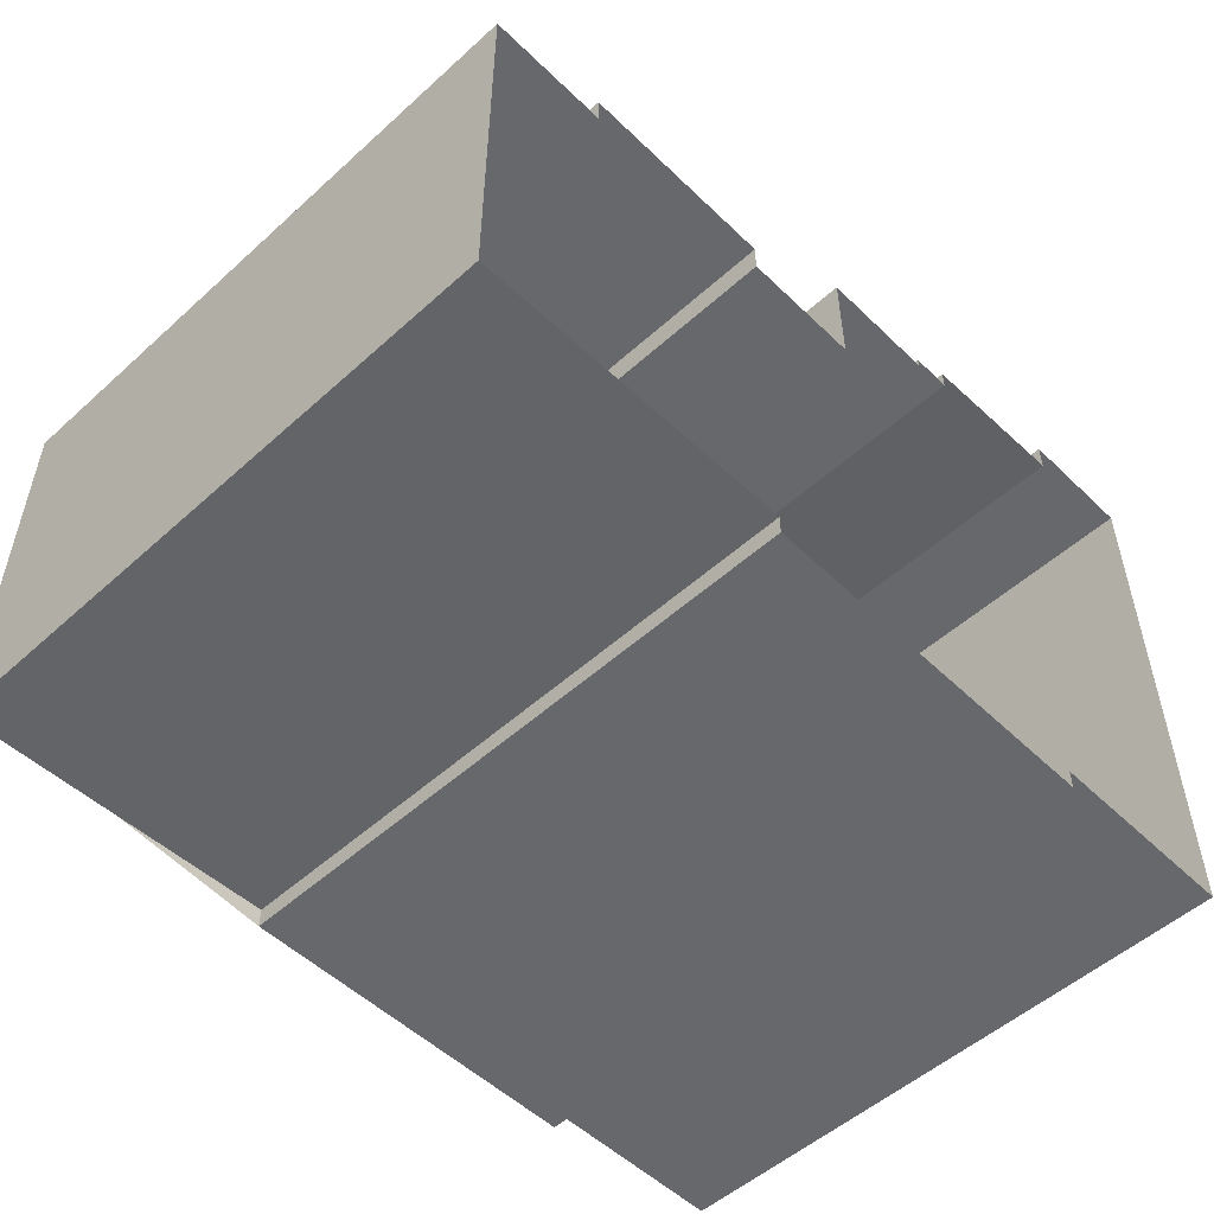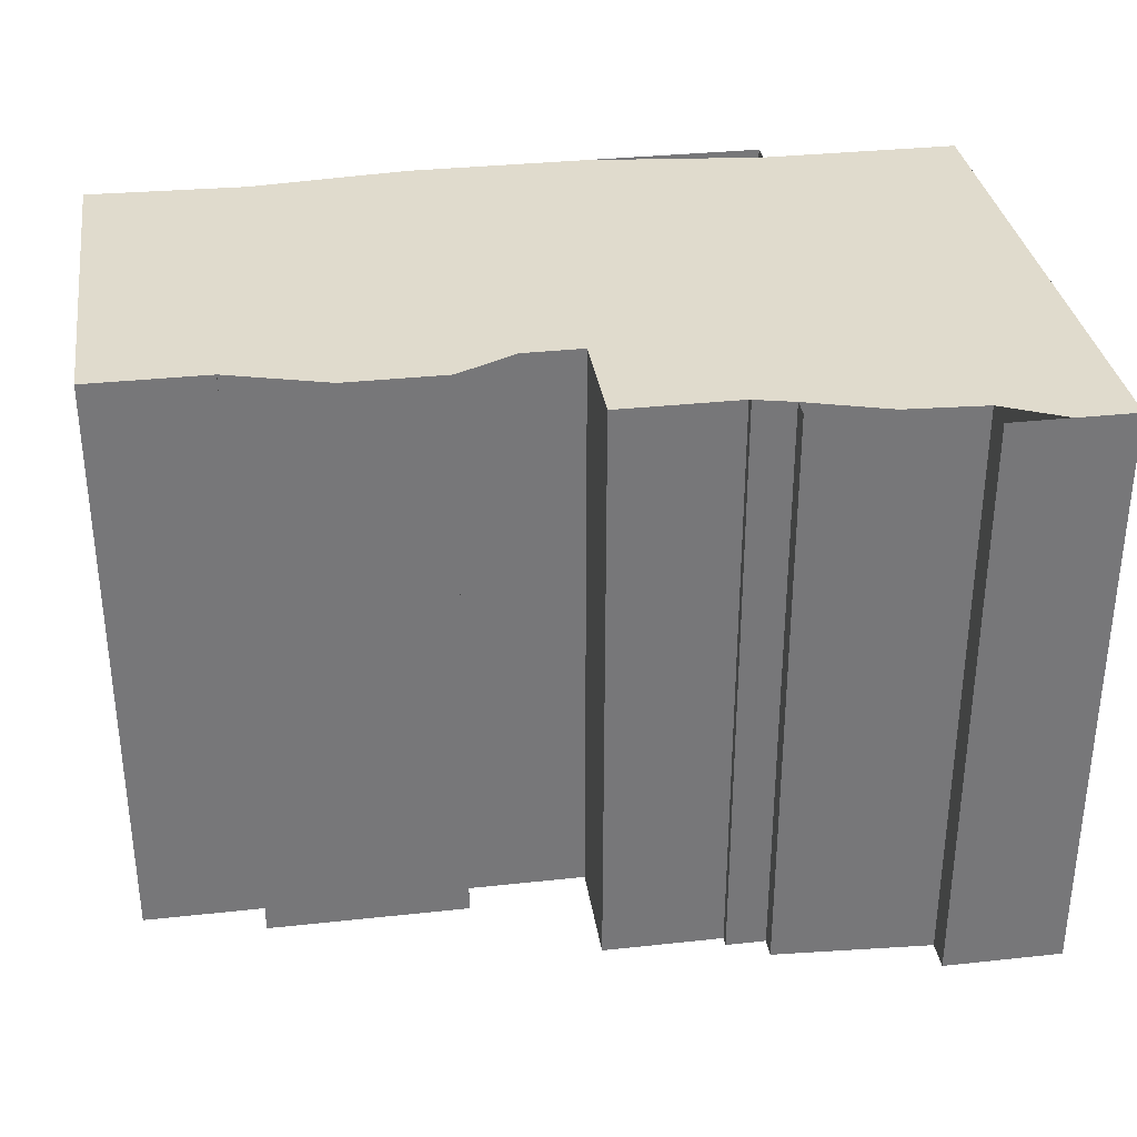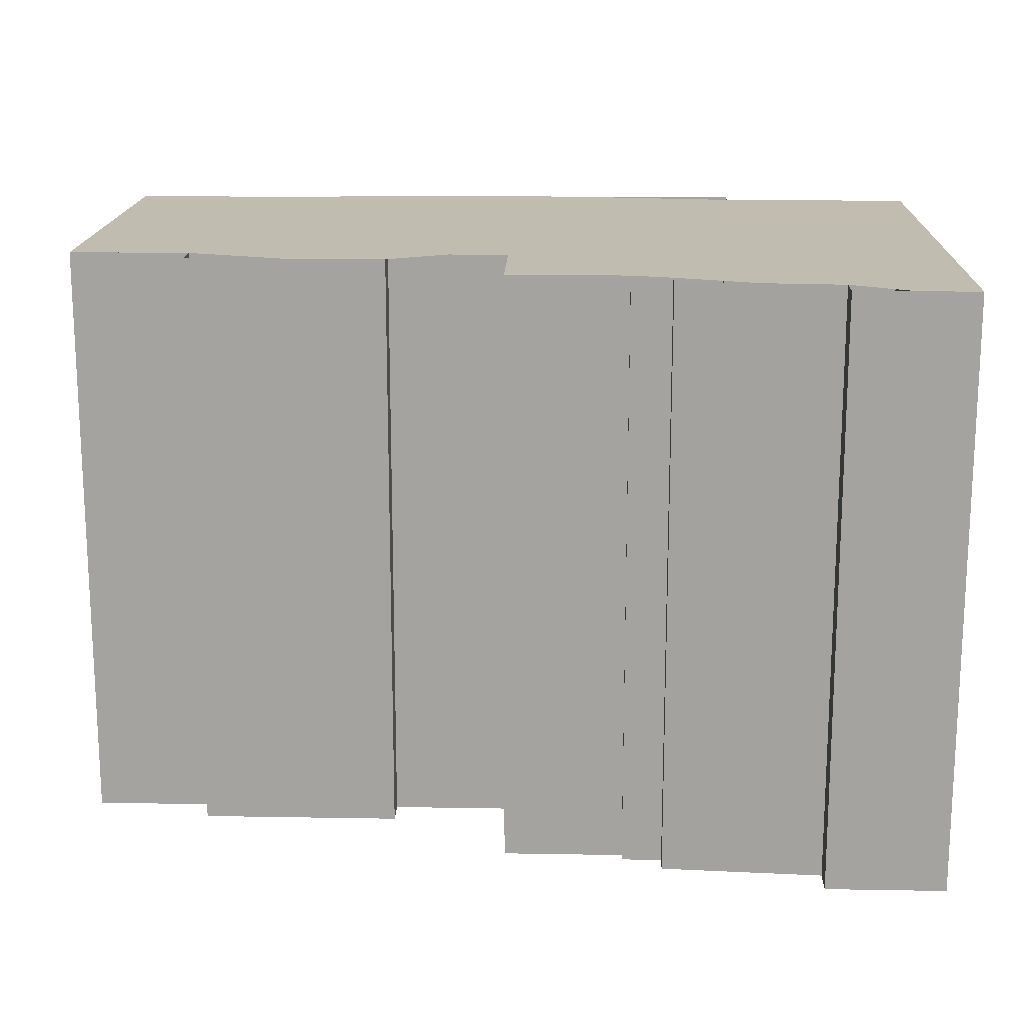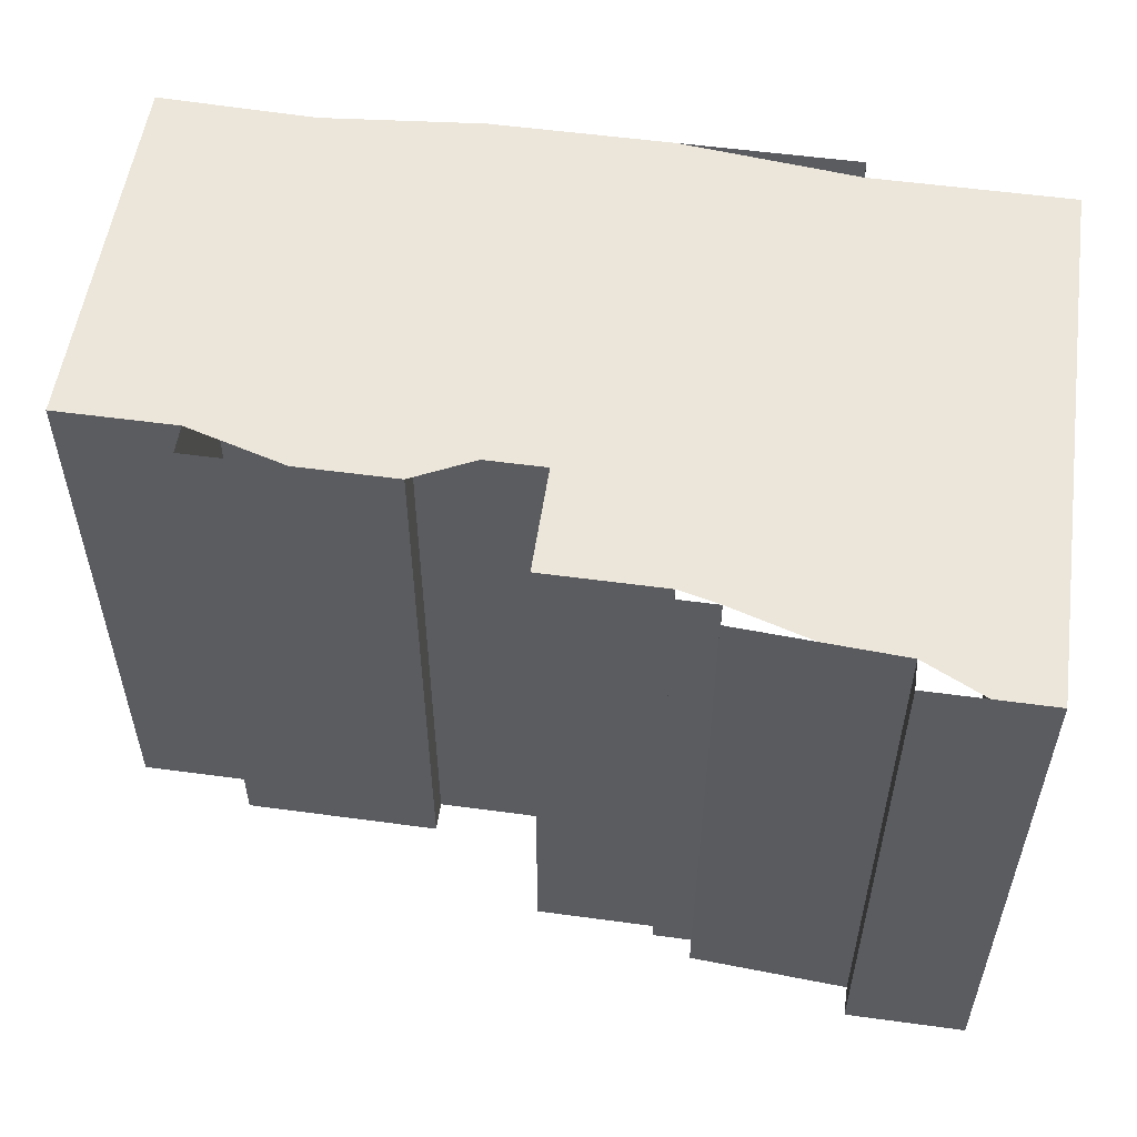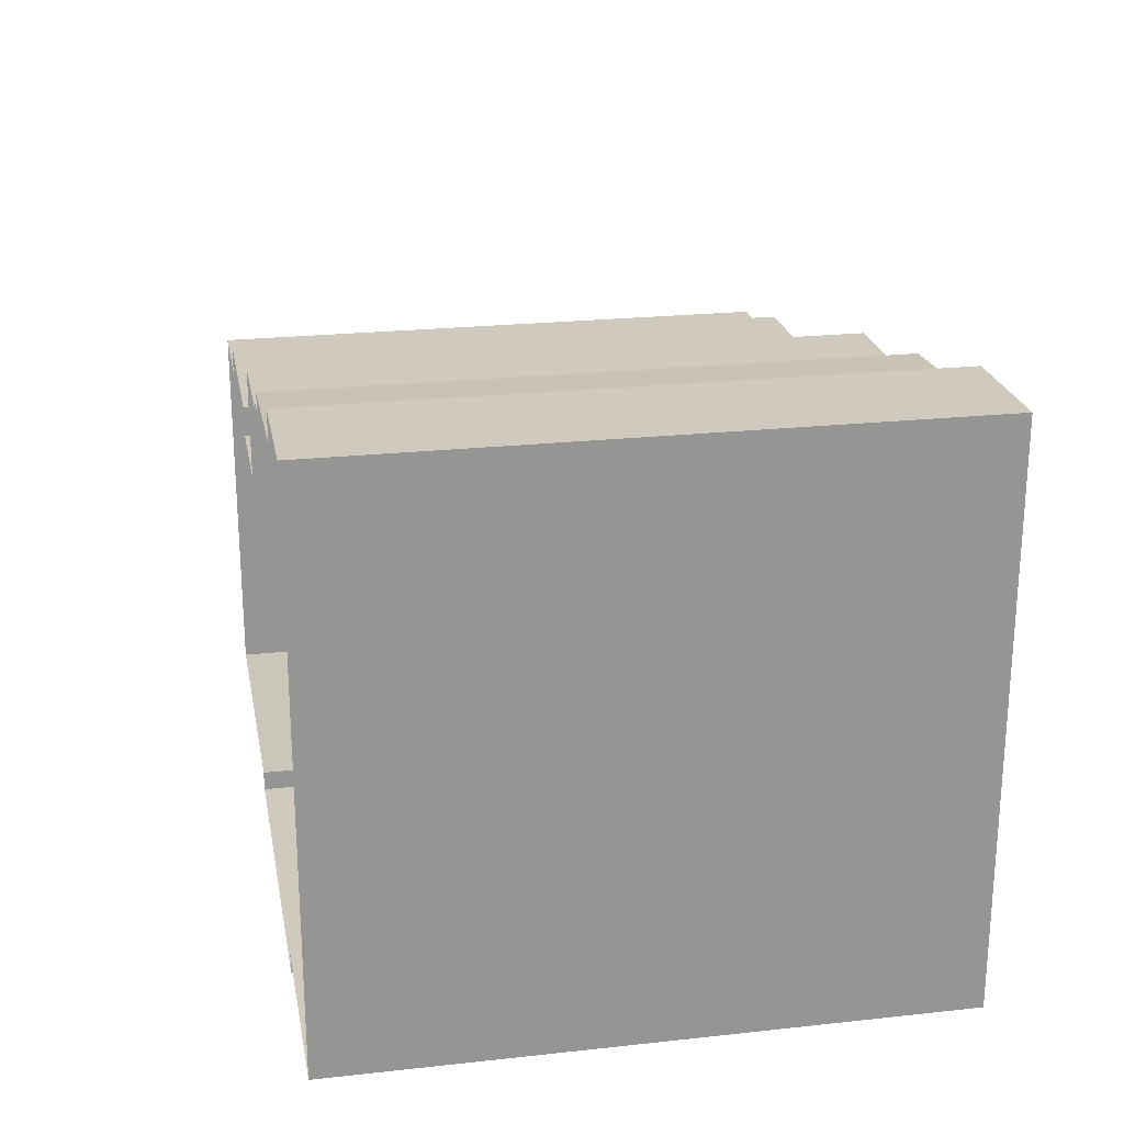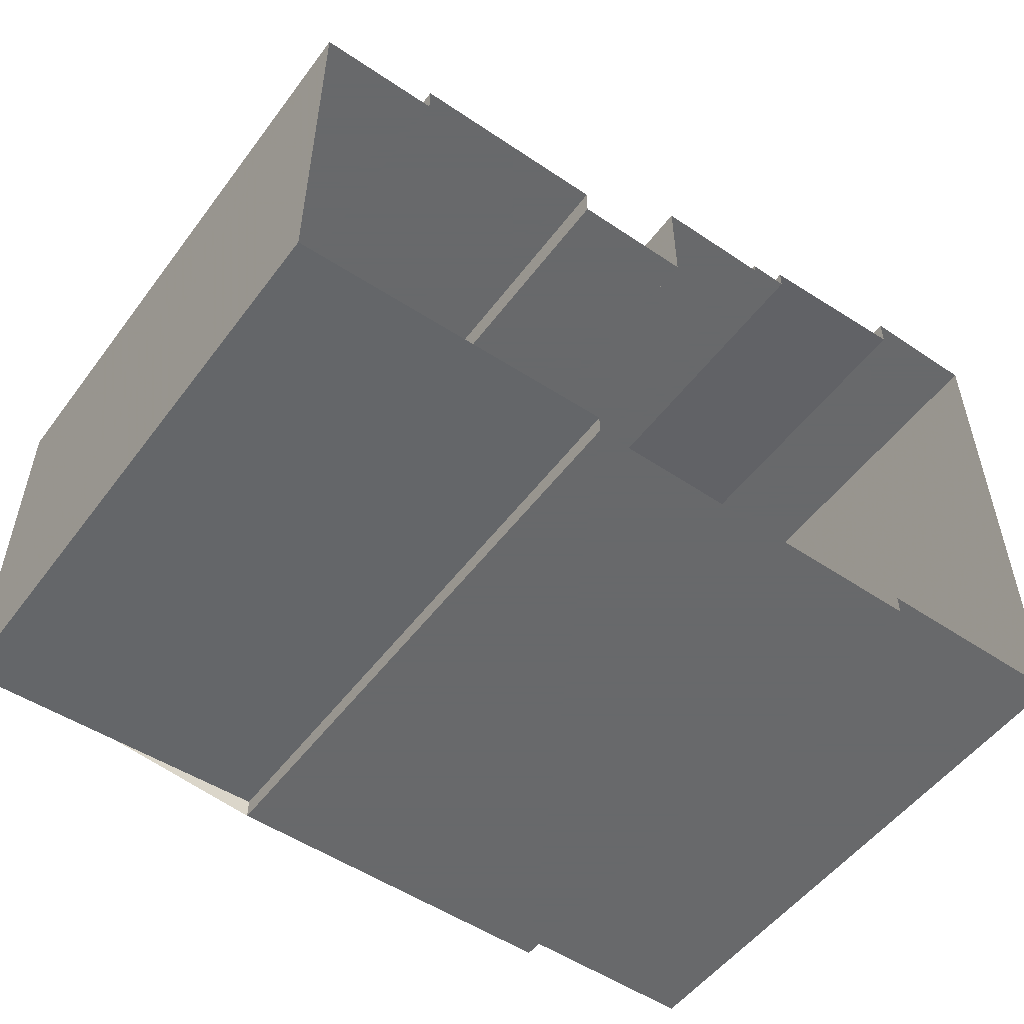
<metadata>
{"format":"obj","ext":"obj","renderer":"f3d","projection":"perspective","resolution":1024,"background":"white","views":[{"elev":-52.4,"azim":-45.9,"up":"+Z"},{"elev":33.2,"azim":-8.5,"up":"+Y"},{"elev":16.6,"azim":2.0,"up":"+Y"},{"elev":54.5,"azim":8.2,"up":"+Y"},{"elev":23.0,"azim":79.5,"up":"+Z"},{"elev":-52.6,"azim":-35.9,"up":"+Z"}]}
</metadata>
<code>
v 8 0 5.25
v 8 0 -8.75
v 3 0 -8.75
v 3 0 -9.25
v -6 0 -9.25
v -6 0 -8.75
v -14 0 -9
v -14 0 0.75
v -11 0 0.75
v -11 0 1.5
v -6 0 1.5
v -6 0 0.75
v -3 0 0.75
v -3 0 2.5
v -3 0 2.5
v -3 0 3.5
v 0 0 3.5
v 0 0 3.75
v 1 0 3.75
v 1 0 4.25
v 5 0 4.5
v 5 0 5.25
v 8 0 5.25
v 8 15 5.25
v 8 15 -8.75
v 3 15 -8.75
v 3 15 -9.25
v -6 15 -9.25
v -6 15 -8.75
v -14 15 -9
v -14 15 0.75
v -11 15 0.75
v -11 15 1.5
v -6 15 1.5
v -6 15 0.75
v -3 15 0.75
v -3 15 2.5
v -3 15 2.5
v -3 15 3.5
v 0 15 3.5
v 0 15 3.75
v 1 15 3.75
v 1 15 4.25
v 5 15 4.5
v 5 15 5.25
v 8 15 5.25
v 8 15 5.25
v 8 15 -1.75
v 8 15 -8.75
v 5.5 15 -8.75
v 3 15 -8.75
v -1.5 15 -9.25
v -6 15 -9.25
v -10 15 -8.875
v -14 15 -9
v -14 15 -4.125
v -14 15 0.75
v -12.5 15 0.75
v -11 15 0.75
v -8.5 15 1.5
v -6 15 1.5
v -4.5 15 0.75
v -3 15 0.75
v -3 15 1.625
v -3 15 2.5
v -3 15 3.5
v -1.5 15 3.5
v 0 15 3.5
v 1 15 3.75
v 3 15 4.375
v 5 15 4.5
v 6.5 15 5.25
v 7.25 15 5.25
v 8 15 -5.25
v -14 15 -1.688
v -8.263 15 -3.83
v -1.625 15 2.062
v 3.396 15 -0.405
v 8 15 1.75
v 4.25 15 -5.214
v -11.75 15 -1.392
v -6.524 15 -1.423
v -0.01399 15 -1.002
v 8 15 3.5
v -3.866 15 -5.176
v -3.75 15 -1.978
v 1.095 15 1.246
v 6.875 15 4.054
f 24 1 2
f 2 25 24
f 25 2 3
f 3 26 25
f 26 3 4
f 4 27 26
f 27 4 5
f 5 28 27
f 28 5 6
f 6 29 28
f 29 6 7
f 7 30 29
f 30 7 8
f 8 31 30
f 31 8 9
f 9 32 31
f 32 9 10
f 10 33 32
f 33 10 11
f 11 34 33
f 34 11 12
f 12 35 34
f 35 12 13
f 13 36 35
f 36 13 14
f 14 37 36
f 37 14 15
f 15 38 37
f 38 15 16
f 16 39 38
f 39 16 17
f 17 40 39
f 40 17 18
f 18 41 40
f 41 18 19
f 19 42 41
f 42 19 20
f 20 43 42
f 43 20 21
f 21 44 43
f 44 21 22
f 22 45 44
f 45 22 23
f 23 46 45
f 46 23 1
f 1 24 46
f 54 55 56
f 65 66 67
f 49 50 74
f 57 58 75
f 54 56 76
f 53 54 76
f 64 65 77
f 65 67 77
f 63 64 77
f 67 68 77
f 70 71 78
f 71 79 78
f 78 79 48
f 50 51 80
f 50 80 74
f 51 52 80
f 74 80 48
f 78 48 80
f 58 59 81
f 58 81 75
f 75 81 56
f 56 81 76
f 60 61 82
f 61 62 82
f 59 60 82
f 59 82 81
f 76 81 82
f 63 77 83
f 78 80 83
f 52 53 85
f 76 85 53
f 76 82 85
f 52 85 80
f 80 85 83
f 62 63 86
f 62 86 82
f 82 86 85
f 83 86 63
f 83 85 86
f 69 70 87
f 70 78 87
f 68 69 87
f 78 83 87
f 68 87 77
f 77 87 83
f 73 47 88
f 84 88 47
f 71 72 88
f 71 88 79
f 79 88 84
f 72 73 88

</code>
